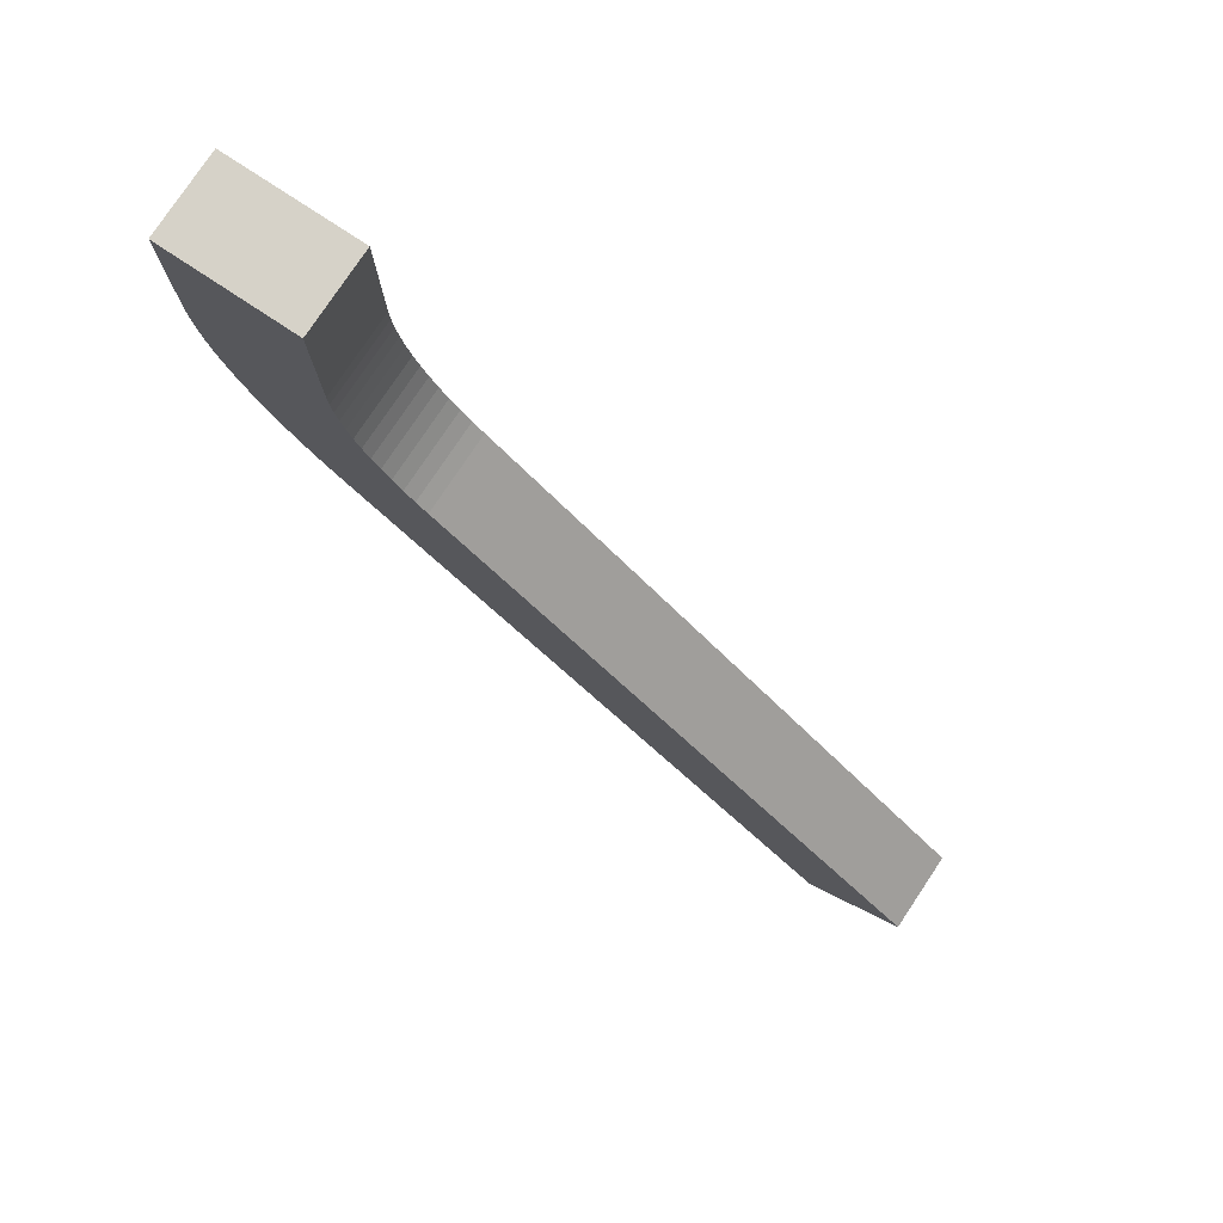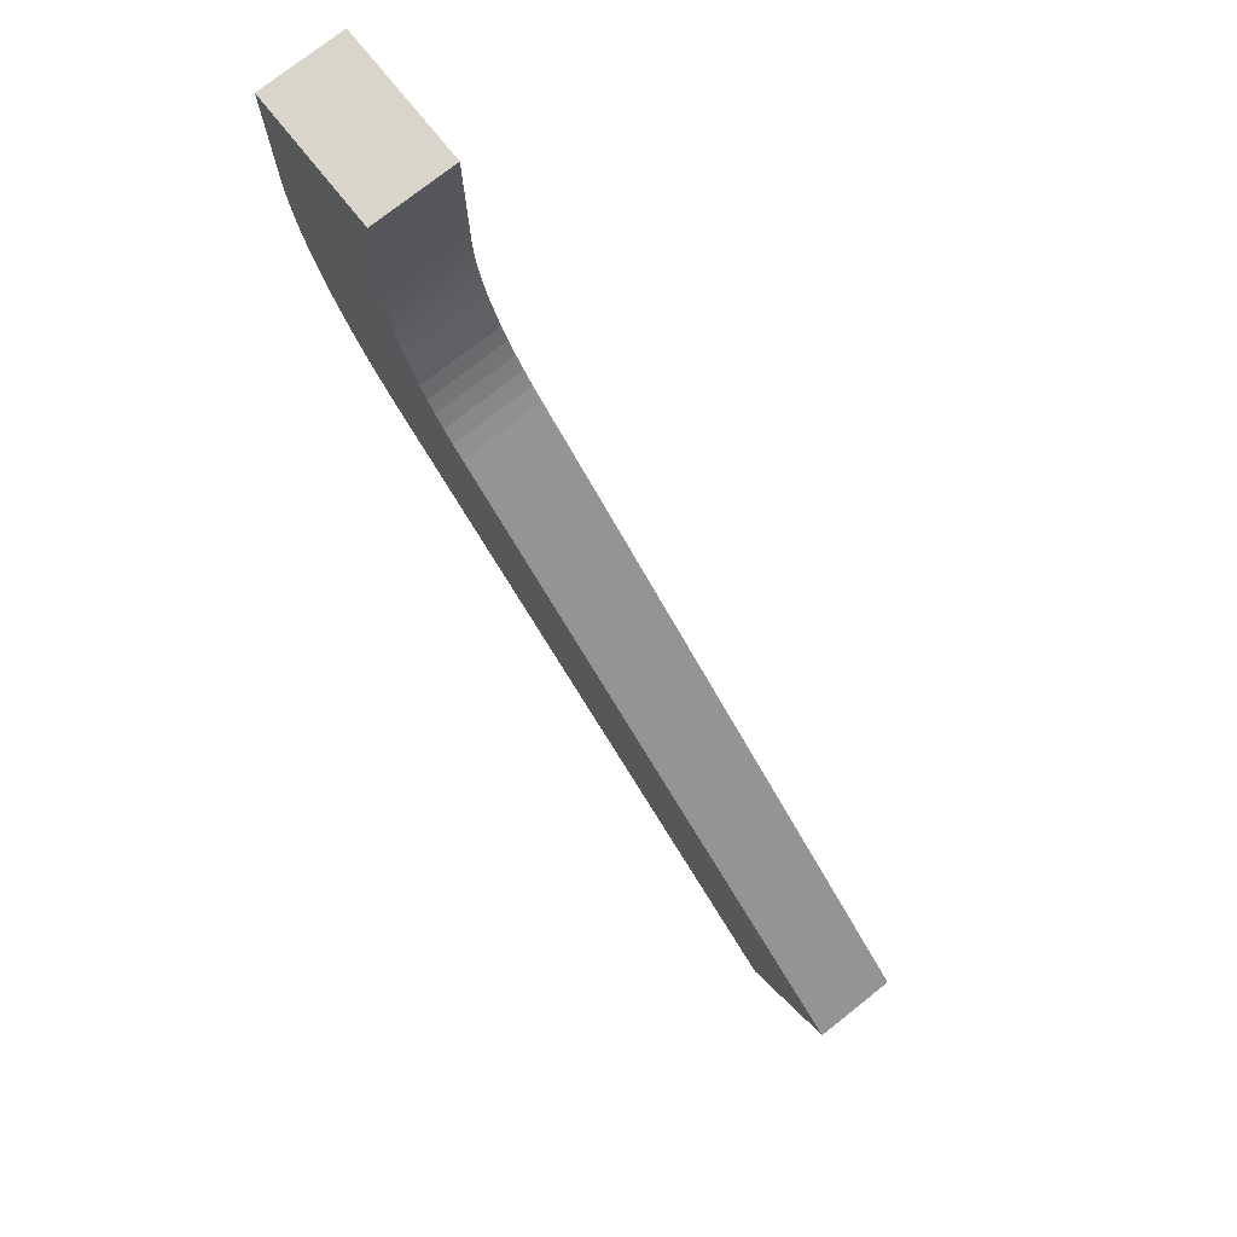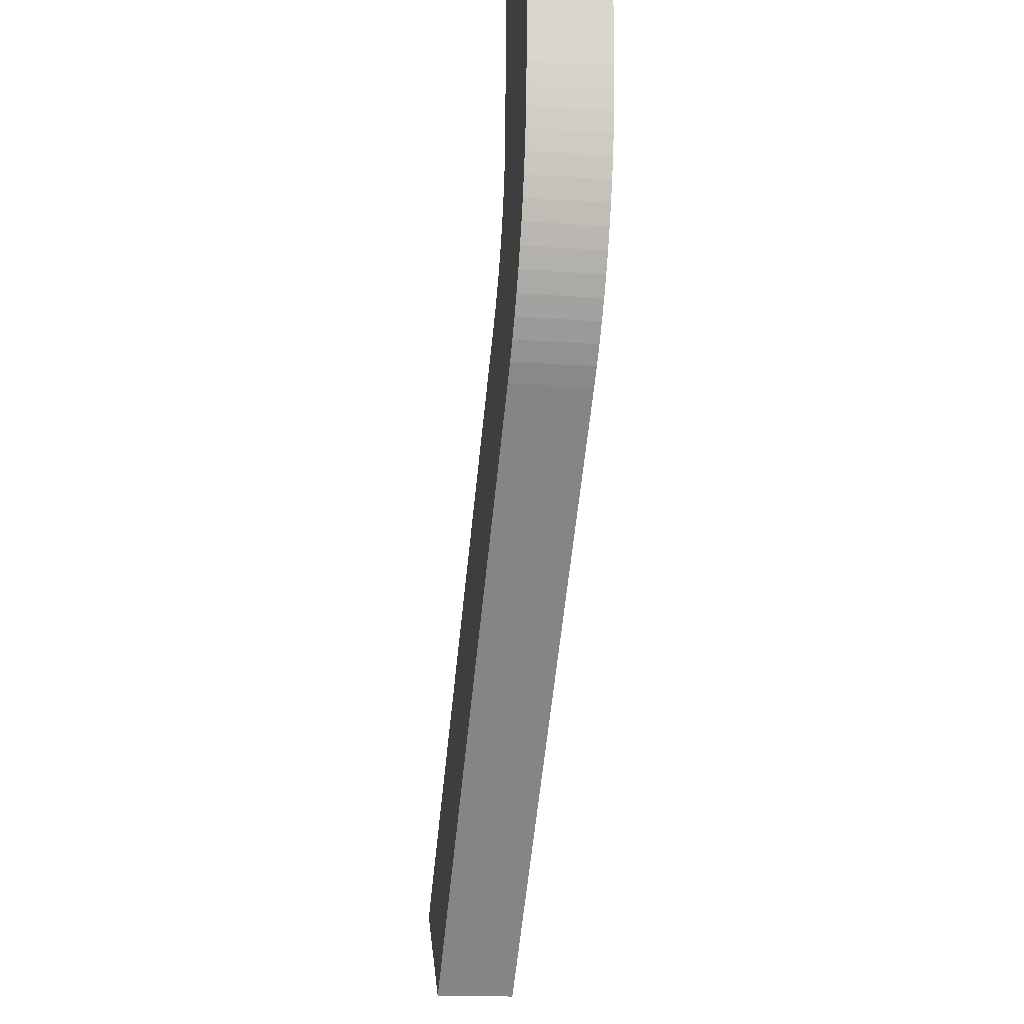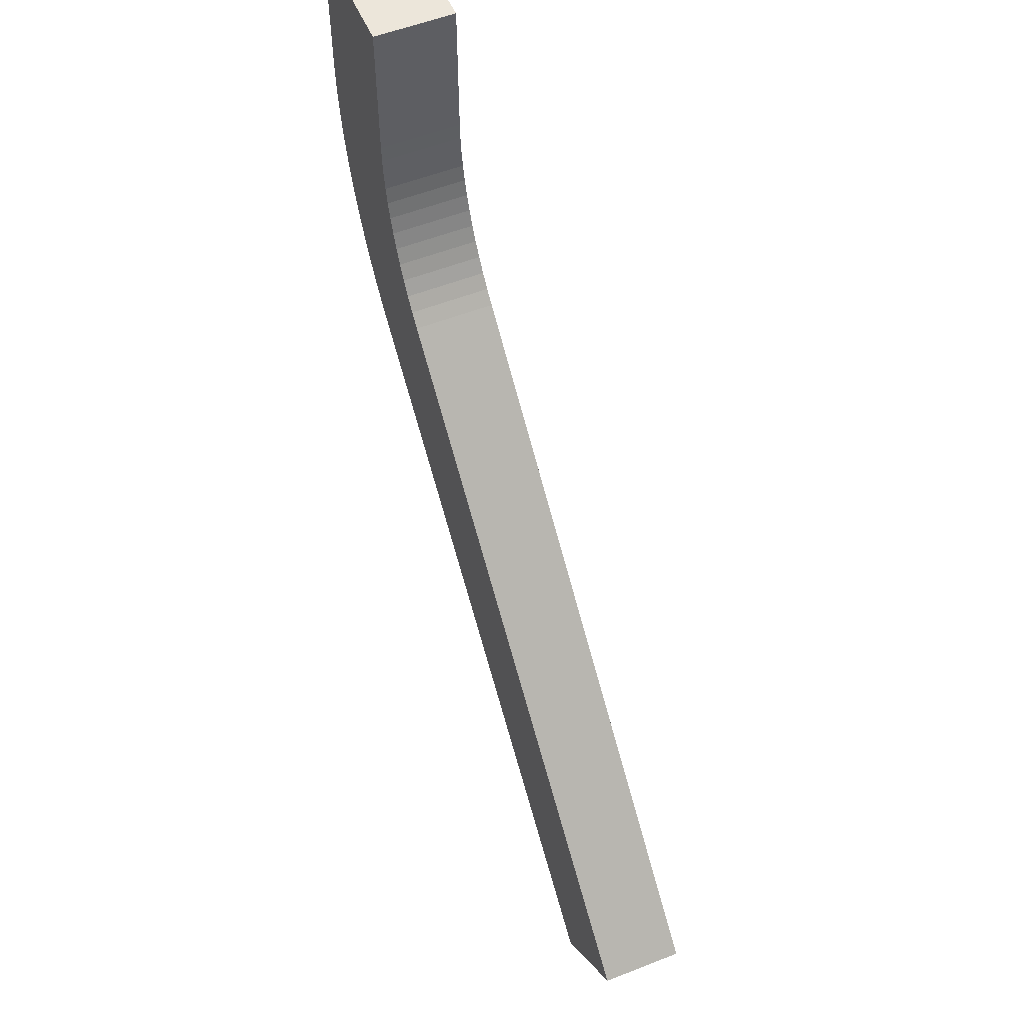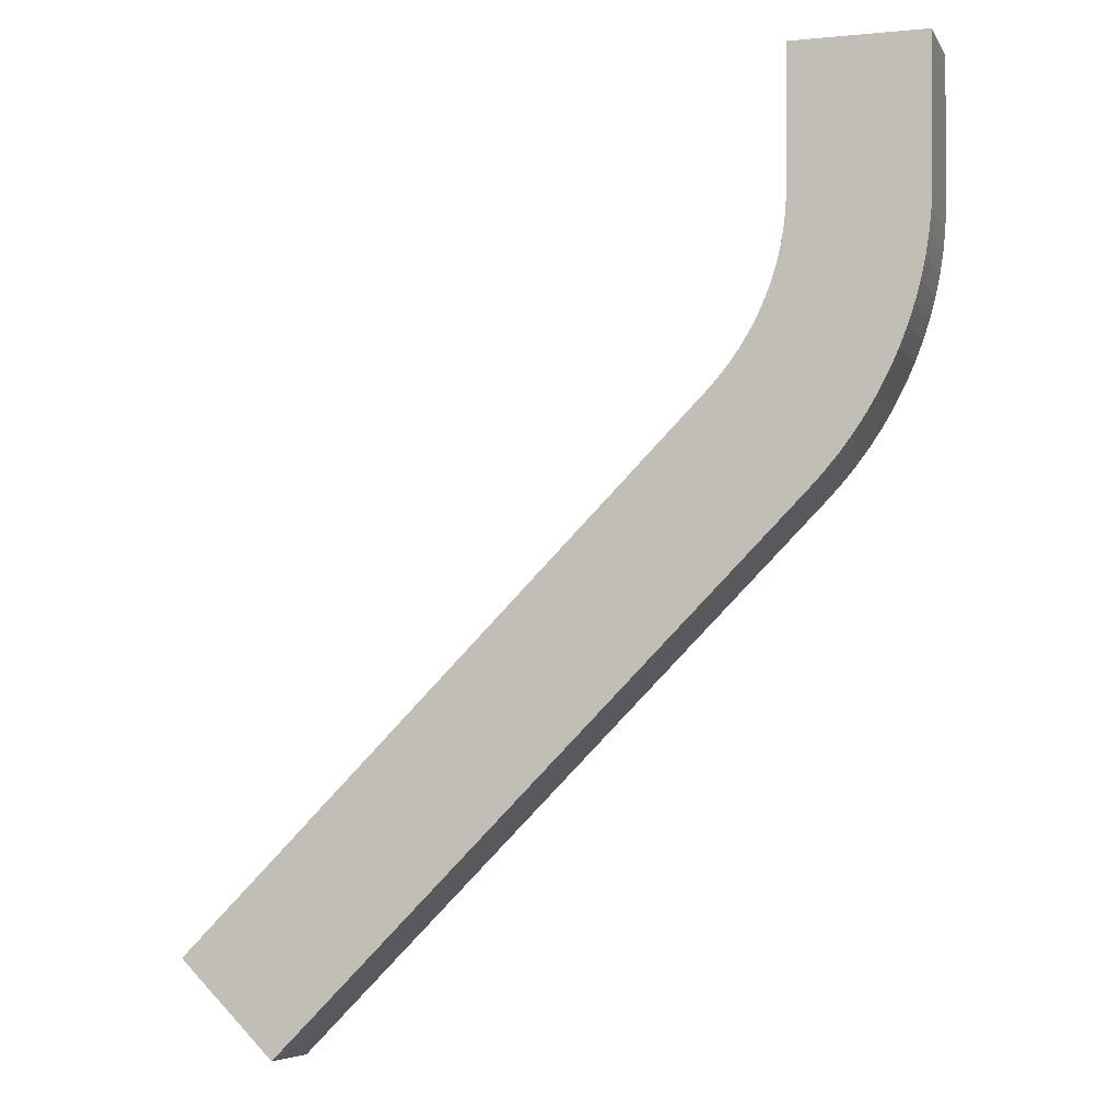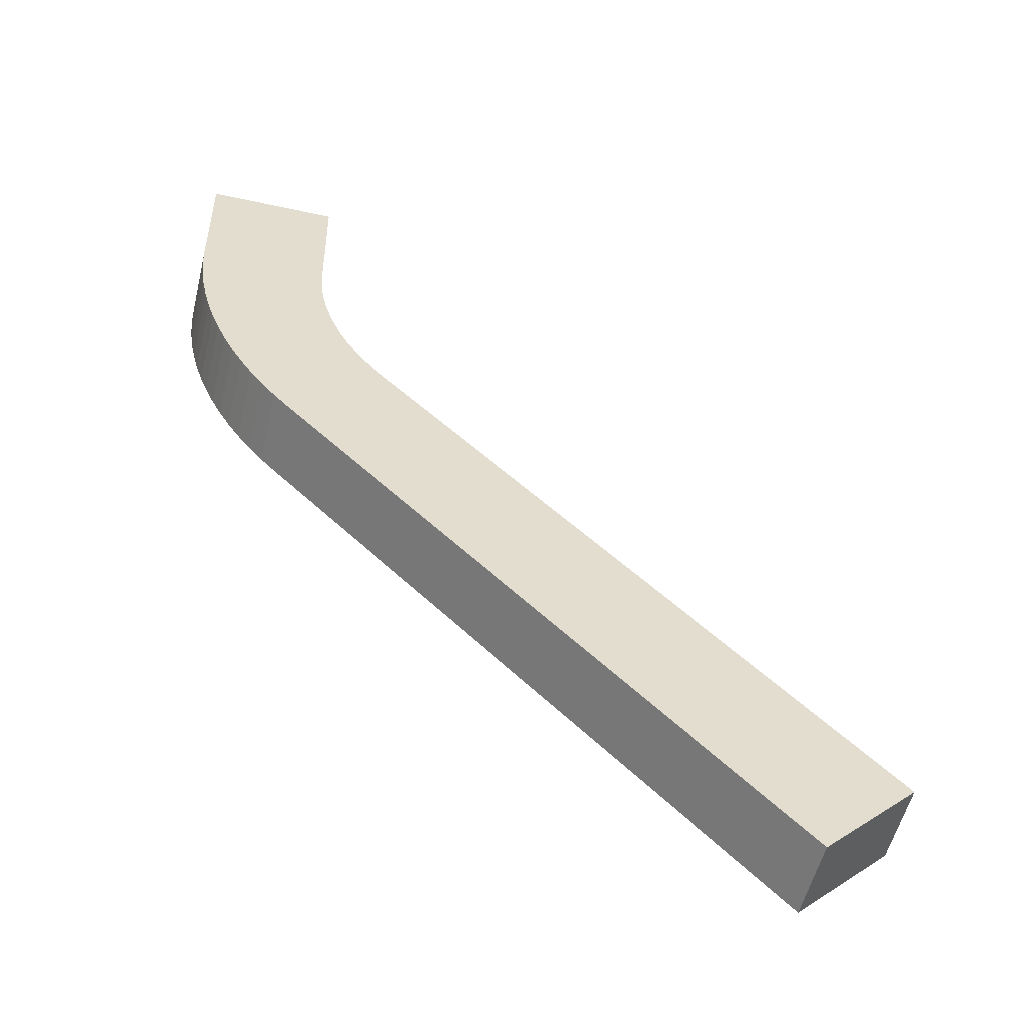
<metadata>
{"format":"obj","ext":"obj","renderer":"f3d","projection":"perspective","resolution":1024,"background":"white","views":[{"elev":77.9,"azim":33.7,"up":"+Z"},{"elev":74.8,"azim":51.6,"up":"+Z"},{"elev":-16.7,"azim":-98.5,"up":"+Z"},{"elev":54.6,"azim":67.4,"up":"+Z"},{"elev":-6.7,"azim":-162.4,"up":"+Z"},{"elev":-54.6,"azim":-13.5,"up":"+Z"}]}
</metadata>
<code>
v  0 0 0
v  8.522 5.343e-16 -8.725
v  8.404 -6.914e-18 0.1129
v  0.1187 5.429e-16 -8.867
v  8.573 6e-16 -9.798
v  8.694 6.653e-16 -10.87
v  8.883 7.301e-16 -11.92
v  0.1247 5.595e-16 -9.137
v  0.1963 6.416e-16 -10.48
v  9.14 7.94e-16 -12.97
v  9.464 8.568e-16 -13.99
v  0.3399 7.235e-16 -11.82
v  9.855 9.181e-16 -14.99
v  0.5552 8.048e-16 -13.14
v  10.3 9.774e-16 -15.96
v  10.82 1.035e-15 -16.9
v  0.8417 8.852e-16 -14.46
v  11.39 1.09e-15 -17.8
v  1.198 9.646e-16 -15.75
v  12.01 1.143e-15 -18.67
v  12.7 1.194e-15 -19.49
v  1.624 1.043e-15 -17.03
v  13.43 1.241e-15 -20.27
v  45.99 3.24e-15 -52.91
v  2.118 1.119e-15 -18.28
v  2.692 1.196e-15 -19.53
v  3.335 1.271e-15 -20.75
v  4.044 1.343e-15 -21.94
v  4.817 1.413e-15 -23.08
v  5.653 1.48e-15 -24.18
v  6.547 1.545e-15 -25.23
v  7.498 1.606e-15 -26.23
v  40.04 3.603e-15 -58.85
v  4.044 5.141 -21.94
v  4.818 5.141 -23.08
v  3.335 5.141 -20.75
v  2.692 5.141 -19.53
v  2.118 5.141 -18.28
v  1.624 5.141 -17.03
v  1.198 5.141 -15.75
v  0.8418 5.141 -14.46
v  0.5553 5.141 -13.14
v  0.34 5.141 -11.82
v  0.1964 5.141 -10.48
v  0.1248 5.141 -9.137
v  0.1188 5.141 -8.867
v  0.0001094 5.141 -0.0001627
v  8.404 5.141 0.1127
v  8.522 5.141 -8.725
v  8.573 5.141 -9.798
v  8.694 5.141 -10.87
v  8.883 5.141 -11.92
v  9.141 5.141 -12.97
v  9.465 5.141 -13.99
v  9.855 5.141 -14.99
v  10.3 5.141 -15.96
v  10.82 5.141 -16.9
v  11.39 5.141 -17.8
v  12.01 5.141 -18.67
v  12.7 5.141 -19.49
v  13.43 5.141 -20.27
v  45.99 5.141 -52.91
v  40.05 5.141 -58.85
v  7.498 5.141 -26.23
v  6.547 5.141 -25.23
v  5.653 5.141 -24.18
g defaultobject
f 1 2 3
f 2 1 4
f 2 4 5
f 5 4 6
f 6 4 7
f 7 4 8
f 7 8 9
f 7 9 10
f 10 9 11
f 11 9 12
f 11 12 13
f 13 12 14
f 13 14 15
f 15 14 16
f 16 14 17
f 16 17 18
f 18 17 19
f 18 19 20
f 20 19 21
f 21 19 22
f 21 22 23
f 23 22 24
f 24 22 25
f 24 25 26
f 24 26 27
f 24 27 28
f 24 28 29
f 24 29 30
f 24 30 31
f 24 31 32
f 24 32 33
f 34 29 28
f 29 34 35
f 36 28 27
f 28 36 34
f 37 27 26
f 27 37 36
f 38 26 25
f 26 38 37
f 39 25 22
f 25 39 38
f 40 22 19
f 22 40 39
f 41 19 17
f 19 41 40
f 42 17 14
f 17 42 41
f 43 14 12
f 14 43 42
f 44 12 9
f 12 44 43
f 45 9 8
f 9 45 44
f 46 8 4
f 8 46 45
f 47 4 1
f 4 47 46
f 3 47 1
f 47 3 48
f 2 48 3
f 48 2 49
f 5 49 2
f 49 5 50
f 6 50 5
f 50 6 51
f 7 51 6
f 51 7 52
f 10 52 7
f 52 10 53
f 11 53 10
f 53 11 54
f 13 54 11
f 54 13 55
f 15 55 13
f 55 15 56
f 16 56 15
f 56 16 57
f 18 57 16
f 57 18 58
f 20 58 18
f 58 20 59
f 21 59 20
f 59 21 60
f 23 60 21
f 60 23 61
f 24 61 23
f 61 24 62
f 33 62 24
f 62 33 63
f 64 33 32
f 33 64 63
f 65 32 31
f 32 65 64
f 66 31 30
f 31 66 65
f 35 30 29
f 30 35 66
f 48 46 47
f 46 48 49
f 46 49 45
f 45 49 44
f 44 49 43
f 43 49 42
f 42 49 41
f 41 49 50
f 41 50 40
f 40 50 51
f 40 51 52
f 40 52 39
f 39 52 53
f 39 53 38
f 38 53 54
f 38 54 37
f 37 54 55
f 37 55 36
f 36 55 56
f 36 56 57
f 36 57 34
f 34 57 58
f 34 58 35
f 35 58 59
f 35 59 66
f 66 59 60
f 66 60 61
f 66 61 65
f 65 61 62
f 65 62 64
f 64 62 63

</code>
